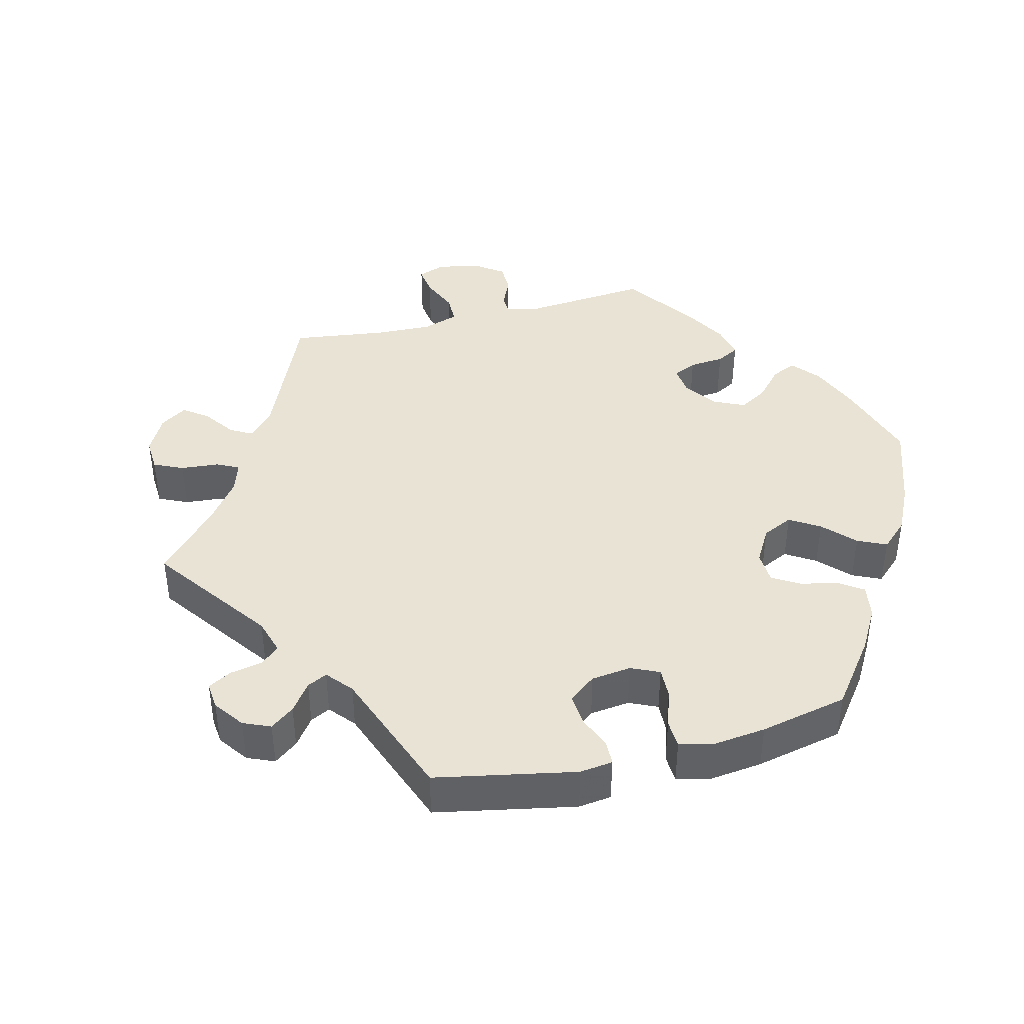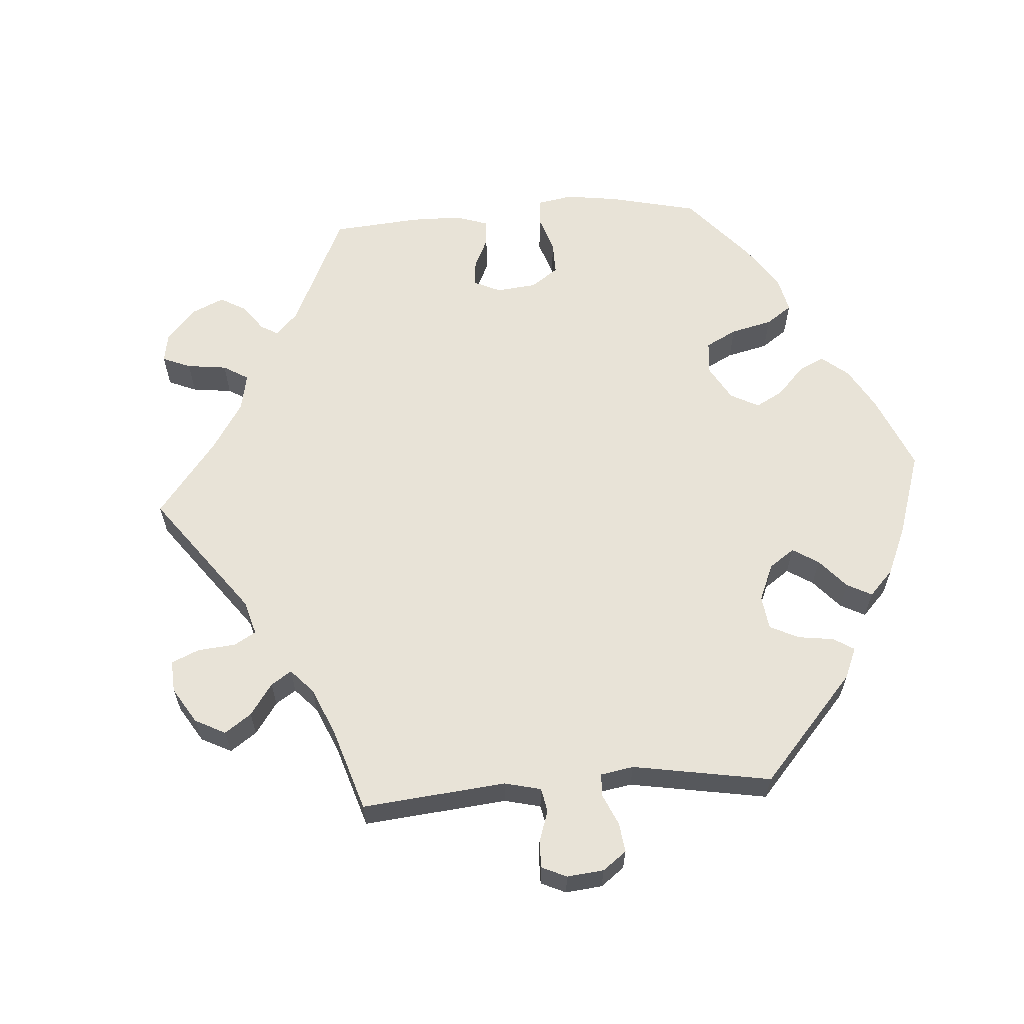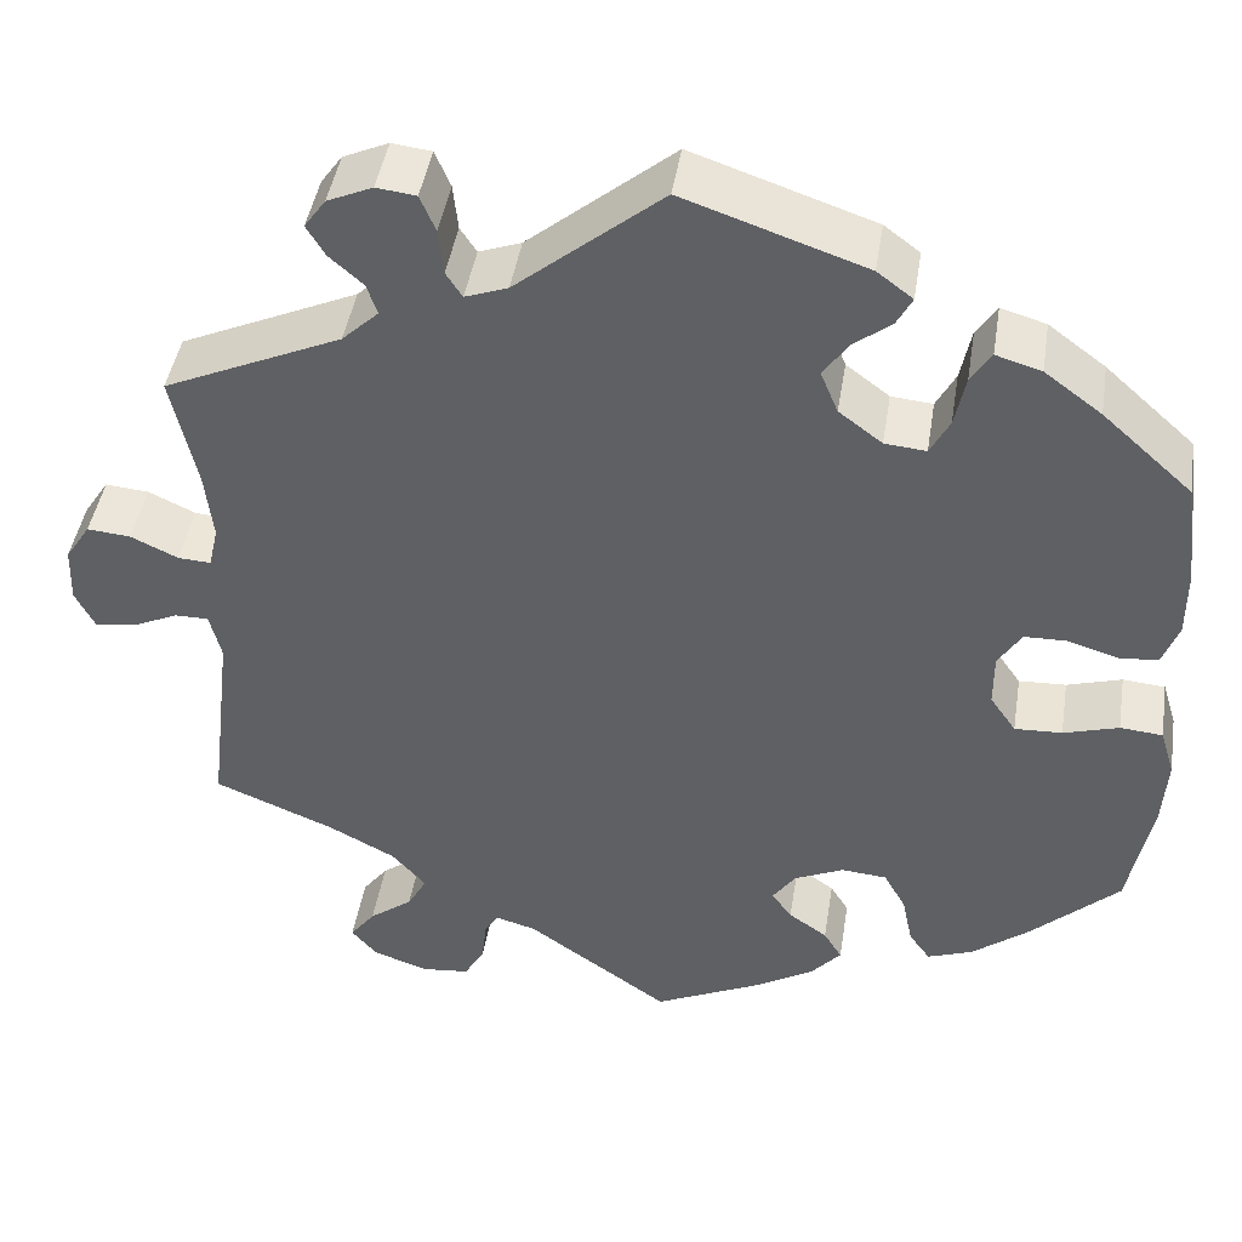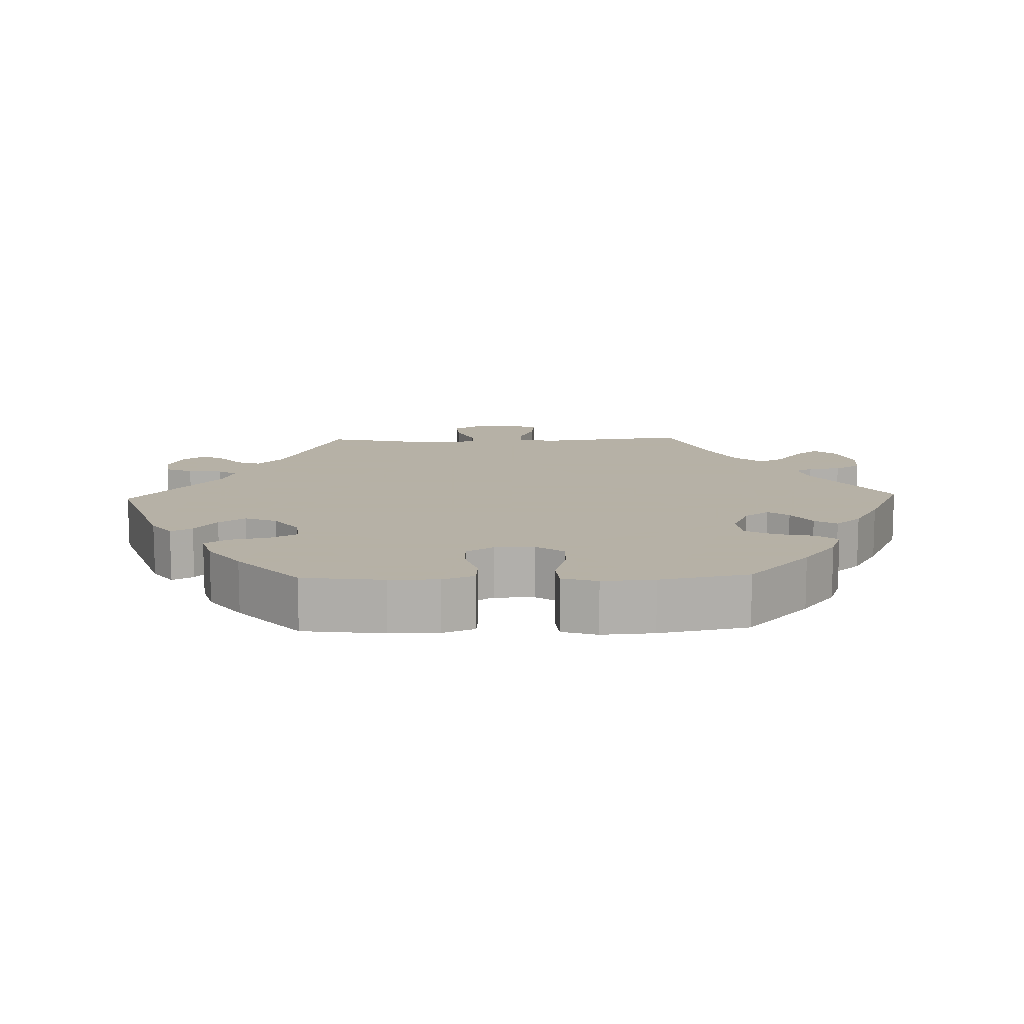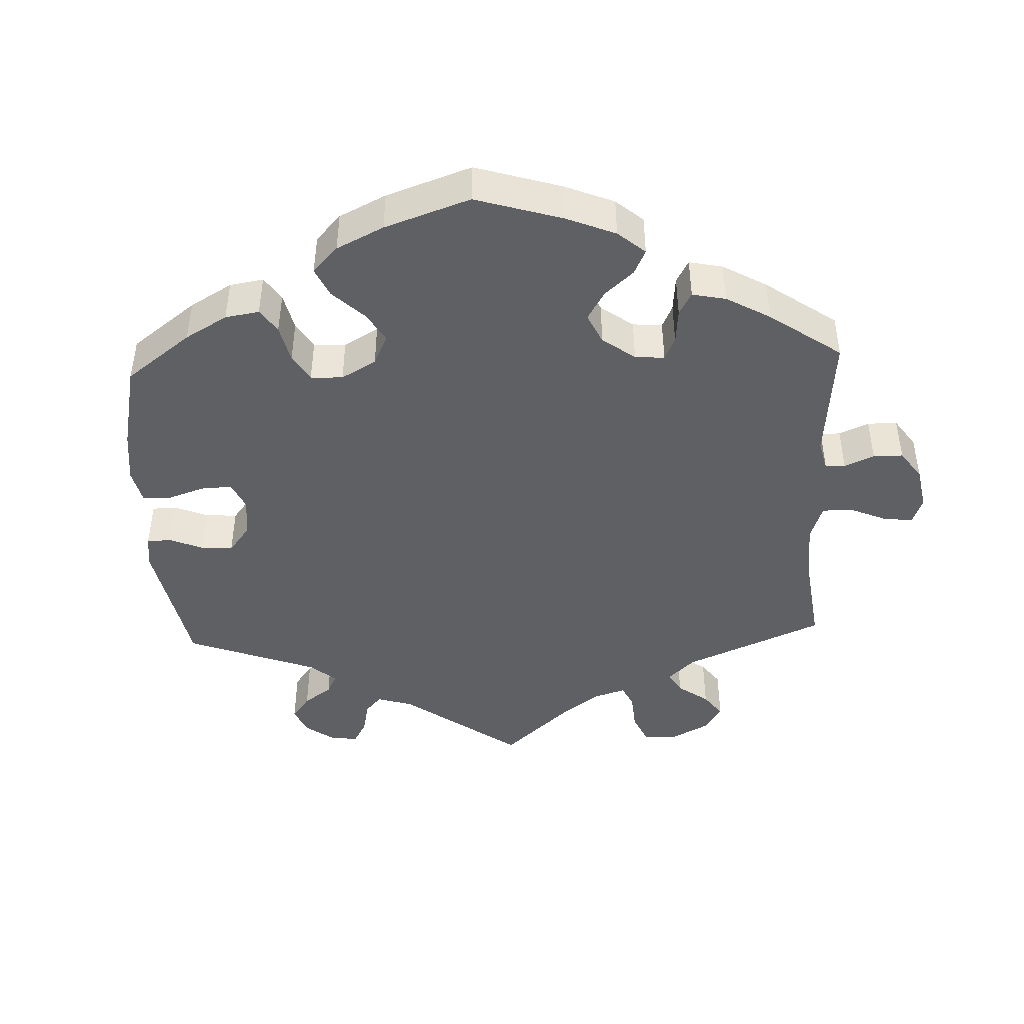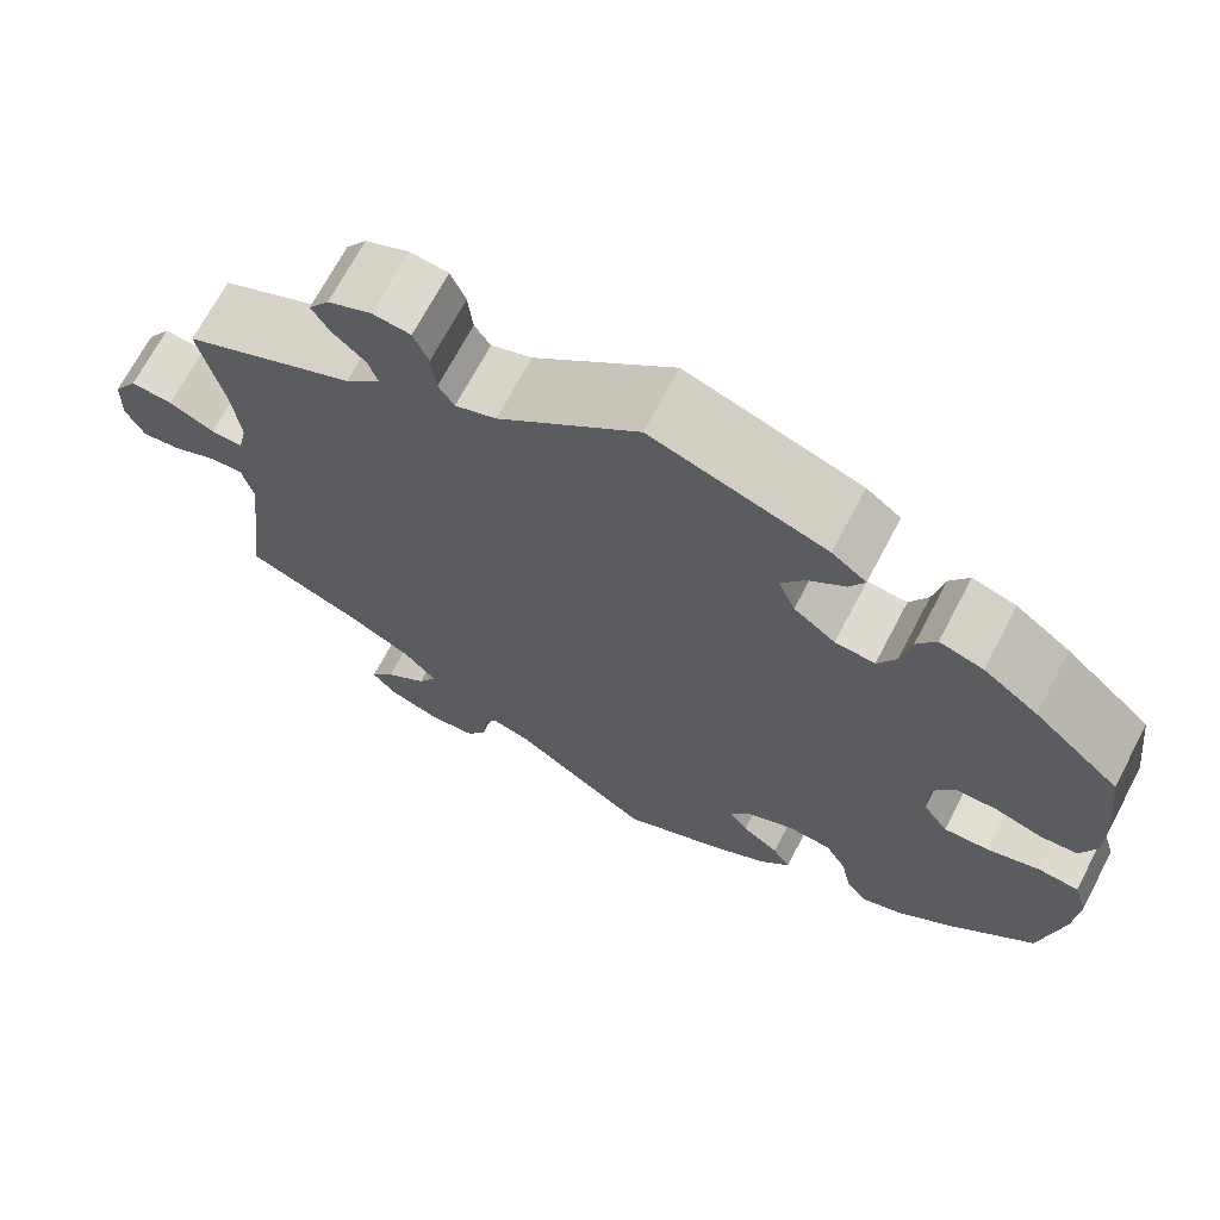
<metadata>
{"format":"obj","ext":"obj","renderer":"f3d","projection":"perspective","resolution":1024,"background":"white","views":[{"elev":41.3,"azim":15.8,"up":"+Y"},{"elev":61.6,"azim":-34.2,"up":"+Y"},{"elev":44.4,"azim":9.0,"up":"+Z"},{"elev":12.1,"azim":88.2,"up":"+Y"},{"elev":-44.4,"azim":122.5,"up":"+Y"},{"elev":69.1,"azim":27.7,"up":"+Z"}]}
</metadata>
<code>
v 0.514 0.07 0.176
v 0.514 0.07 0.108
v 0.497 0.07 0.063
v 0.457 0.07 0.06
v 0.405 0.07 0.076
v 0.361 0.07 0.075
v 0.337 0.07 0.037
v 0.337 0.07 -0.019
v 0.364 0.07 -0.058
v 0.413 0.07 -0.056
v 0.47 0.07 -0.039
v 0.514 0.07 -0.043
v 0.529 0.07 -0.092
v 0.524 0.07 -0.165
v 0.5 0.07 -0.289
v 0.408 0.07 -0.375
v 0.349 0.07 -0.421
v 0.302 0.07 -0.438
v 0.28 0.07 -0.407
v 0.269 0.07 -0.354
v 0.246 0.07 -0.313
v 0.199 0.07 -0.309
v 0.148 0.07 -0.332
v 0.124 0.07 -0.366
v 0.145 0.07 -0.395
v 0.185 0.07 -0.423
v 0.204 0.07 -0.454
v 0.172 0.07 -0.49
v 0.111 0.07 -0.526
v 0 0.07 -0.578
v -0.148 0.07 -0.474
v -0.19 0.07 -0.462
v -0.204 0.07 -0.486
v -0.209 0.07 -0.531
v -0.23 0.07 -0.567
v -0.28 0.07 -0.572
v -0.337 0.07 -0.552
v -0.363 0.07 -0.521
v -0.337 0.07 -0.487
v -0.292 0.07 -0.453
v -0.272 0.07 -0.417
v -0.307 0.07 -0.377
v -0.377 0.07 -0.34
v -0.501 0.07 -0.289
v -0.476 0.07 -0.079
v -0.488 0.07 -0.03
v -0.523 0.07 -0.03
v -0.571 0.07 -0.052
v -0.613 0.07 -0.057
v -0.633 0.07 -0.017
v -0.631 0.07 0.042
v -0.605 0.07 0.082
v -0.56 0.07 0.078
v -0.511 0.07 0.055
v -0.477 0.07 0.053
v -0.467 0.07 0.097
v -0.475 0.07 0.168
v -0.501 0.07 0.288
v -0.317 0.07 0.371
v -0.279 0.07 0.407
v -0.29 0.07 0.439
v -0.325 0.07 0.47
v -0.344 0.07 0.502
v -0.322 0.07 0.533
v -0.275 0.07 0.554
v -0.234 0.07 0.549
v -0.218 0.07 0.511
v -0.213 0.07 0.463
v -0.196 0.07 0.437
v -0.152 0.07 0.453
v -0.001 0.07 0.578
v 0.187 0.07 0.514
v 0.224 0.07 0.486
v 0.208 0.07 0.456
v 0.168 0.07 0.425
v 0.143 0.07 0.388
v 0.161 0.07 0.344
v 0.206 0.07 0.31
v 0.249 0.07 0.306
v 0.269 0.07 0.344
v 0.28 0.07 0.398
v 0.301 0.07 0.431
v 0.348 0.07 0.417
v 0.407 0.07 0.373
v 0.5 0.07 0.289
v 0.514 0 0.176
v 0.514 0 0.108
v 0.497 0 0.063
v 0.457 0 0.06
v 0.405 0 0.076
v 0.361 0 0.075
v 0.337 0 0.037
v 0.337 0 -0.019
v 0.364 0 -0.058
v 0.413 0 -0.056
v 0.47 0 -0.039
v 0.514 0 -0.043
v 0.529 0 -0.092
v 0.524 0 -0.165
v 0.5 0 -0.289
v 0.408 0 -0.375
v 0.349 0 -0.421
v 0.302 0 -0.438
v 0.28 0 -0.407
v 0.269 0 -0.354
v 0.246 0 -0.313
v 0.199 0 -0.309
v 0.148 0 -0.332
v 0.124 0 -0.366
v 0.145 0 -0.395
v 0.185 0 -0.423
v 0.204 0 -0.454
v 0.172 0 -0.49
v 0.111 0 -0.526
v 0 0 -0.578
v -0.148 0 -0.474
v -0.19 0 -0.462
v -0.204 0 -0.486
v -0.209 0 -0.531
v -0.23 0 -0.567
v -0.28 0 -0.572
v -0.337 0 -0.552
v -0.363 0 -0.521
v -0.337 0 -0.487
v -0.292 0 -0.453
v -0.272 0 -0.417
v -0.307 0 -0.377
v -0.377 0 -0.34
v -0.501 0 -0.289
v -0.476 0 -0.079
v -0.488 0 -0.03
v -0.523 0 -0.03
v -0.571 0 -0.052
v -0.613 0 -0.057
v -0.633 0 -0.017
v -0.631 0 0.042
v -0.605 0 0.082
v -0.56 0 0.078
v -0.511 0 0.055
v -0.477 0 0.053
v -0.467 0 0.097
v -0.475 0 0.168
v -0.501 0 0.288
v -0.317 0 0.371
v -0.279 0 0.407
v -0.29 0 0.439
v -0.325 0 0.47
v -0.344 0 0.502
v -0.322 0 0.533
v -0.275 0 0.554
v -0.234 0 0.549
v -0.218 0 0.511
v -0.213 0 0.463
v -0.196 0 0.437
v -0.152 0 0.453
v -0.001 0 0.578
v 0.187 0 0.514
v 0.224 0 0.486
v 0.208 0 0.456
v 0.168 0 0.425
v 0.143 0 0.388
v 0.161 0 0.344
v 0.206 0 0.31
v 0.249 0 0.306
v 0.269 0 0.344
v 0.28 0 0.398
v 0.301 0 0.431
v 0.348 0 0.417
v 0.407 0 0.373
v 0.5 0 0.289
f 80 81 82 83
f 79 80 83 84
f 72 73 74 75
f 70 71 72 75
f 69 70 75 76
f 65 66 67 68
f 65 68 69
f 64 65 69
f 61 62 63 64
f 60 61 64 69
f 59 60 69 76
f 57 58 59 76
f 51 52 53 54
f 51 54 55
f 50 51 55
f 47 48 49 50
f 46 47 50 55
f 45 46 55 56
f 43 44 45
f 42 43 45 56
f 37 38 39 40
f 37 40 41
f 36 37 41
f 33 34 35 36
f 32 33 36 41
f 31 32 41 42
f 29 30 31
f 25 26 27 28
f 24 25 28 29
f 17 18 19 20
f 17 20 21
f 16 17 21
f 15 16 21
f 14 15 21 22
f 10 11 12 13
f 9 10 13 14
f 2 3 4 5
f 2 5 6
f 1 2 6
f 79 84 85 1
f 56 57 76 77
f 56 77 78
f 24 29 31 42
f 23 24 42 56
f 22 23 56 78
f 9 14 22
f 8 9 22
f 7 8 22 78
f 78 79 1 6
f 6 7 78
f 168 167 166 165
f 169 168 165 164
f 160 159 158 157
f 160 157 156 155
f 161 160 155 154
f 153 152 151 150
f 154 153 150
f 154 150 149
f 149 148 147 146
f 154 149 146 145
f 161 154 145 144
f 161 144 143 142
f 139 138 137 136
f 140 139 136
f 140 136 135
f 135 134 133 132
f 140 135 132 131
f 141 140 131 130
f 130 129 128
f 141 130 128 127
f 125 124 123 122
f 126 125 122
f 126 122 121
f 121 120 119 118
f 126 121 118 117
f 127 126 117 116
f 116 115 114
f 113 112 111 110
f 114 113 110 109
f 105 104 103 102
f 106 105 102
f 106 102 101
f 106 101 100
f 107 106 100 99
f 98 97 96 95
f 99 98 95 94
f 90 89 88 87
f 91 90 87
f 91 87 86
f 86 170 169 164
f 162 161 142 141
f 163 162 141
f 127 116 114 109
f 141 127 109 108
f 163 141 108 107
f 107 99 94
f 107 94 93
f 163 107 93 92
f 91 86 164 163
f 163 92 91
f 1 86 87 2
f 2 87 88 3
f 3 88 89 4
f 4 89 90 5
f 5 90 91 6
f 6 91 92 7
f 7 92 93 8
f 8 93 94 9
f 9 94 95 10
f 10 95 96 11
f 11 96 97 12
f 12 97 98 13
f 13 98 99 14
f 14 99 100 15
f 15 100 101 16
f 16 101 102 17
f 17 102 103 18
f 18 103 104 19
f 19 104 105 20
f 20 105 106 21
f 21 106 107 22
f 22 107 108 23
f 23 108 109 24
f 24 109 110 25
f 25 110 111 26
f 26 111 112 27
f 27 112 113 28
f 28 113 114 29
f 29 114 115 30
f 30 115 116 31
f 31 116 117 32
f 32 117 118 33
f 33 118 119 34
f 34 119 120 35
f 35 120 121 36
f 36 121 122 37
f 37 122 123 38
f 38 123 124 39
f 39 124 125 40
f 40 125 126 41
f 41 126 127 42
f 42 127 128 43
f 43 128 129 44
f 44 129 130 45
f 45 130 131 46
f 46 131 132 47
f 47 132 133 48
f 48 133 134 49
f 49 134 135 50
f 50 135 136 51
f 51 136 137 52
f 52 137 138 53
f 53 138 139 54
f 54 139 140 55
f 55 140 141 56
f 56 141 142 57
f 57 142 143 58
f 58 143 144 59
f 59 144 145 60
f 60 145 146 61
f 61 146 147 62
f 62 147 148 63
f 63 148 149 64
f 64 149 150 65
f 65 150 151 66
f 66 151 152 67
f 67 152 153 68
f 68 153 154 69
f 69 154 155 70
f 70 155 156 71
f 71 156 157 72
f 72 157 158 73
f 73 158 159 74
f 74 159 160 75
f 75 160 161 76
f 76 161 162 77
f 77 162 163 78
f 78 163 164 79
f 79 164 165 80
f 80 165 166 81
f 81 166 167 82
f 82 167 168 83
f 83 168 169 84
f 84 169 170 85
f 85 170 86 1

</code>
